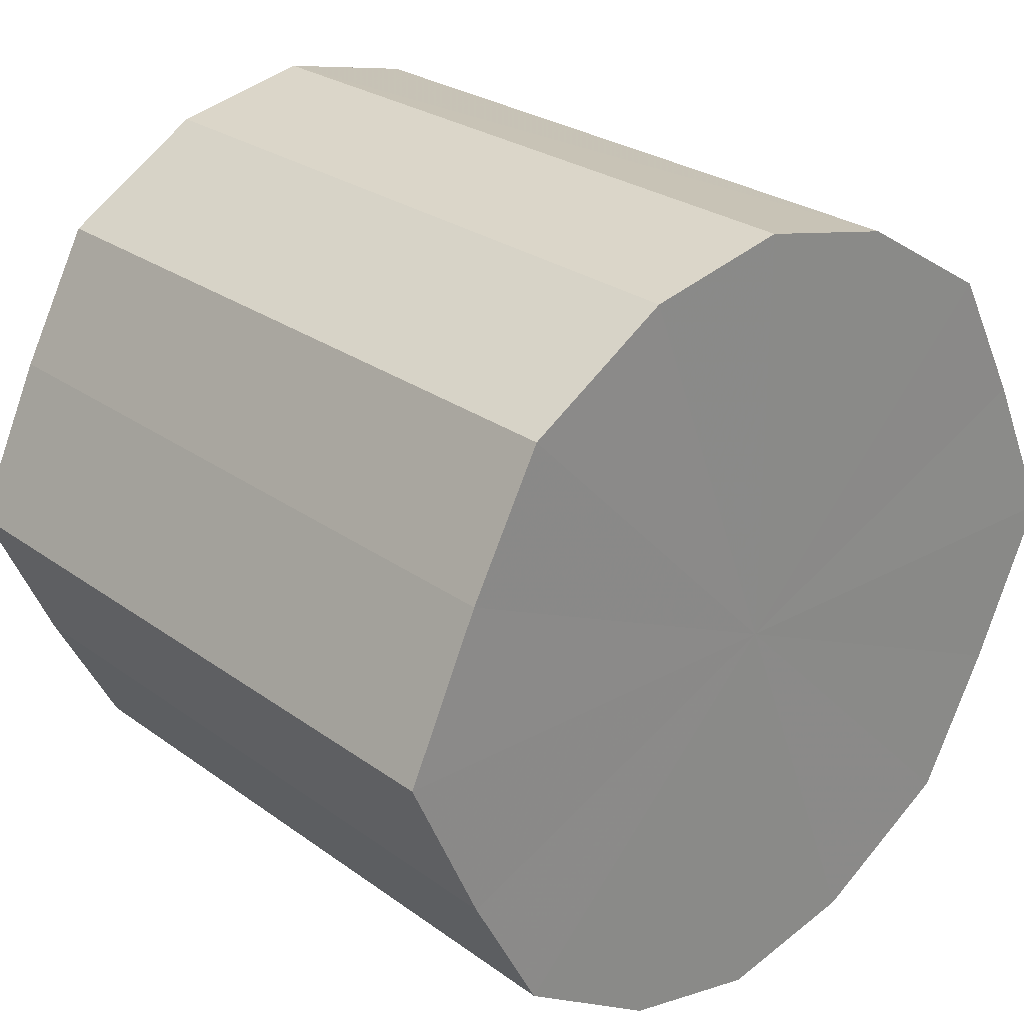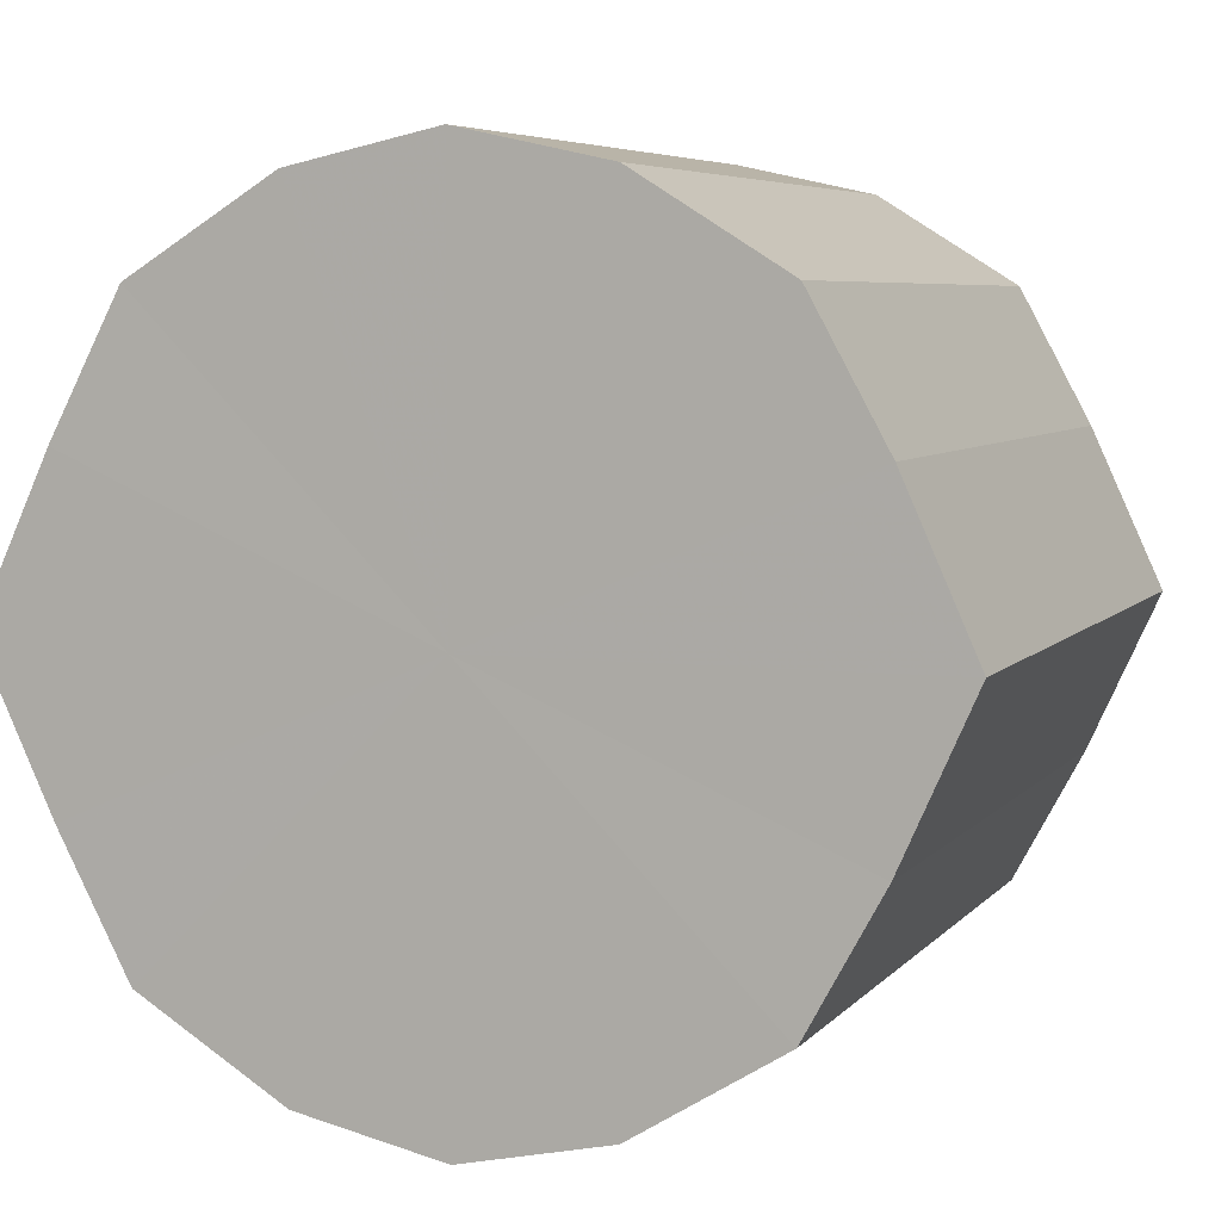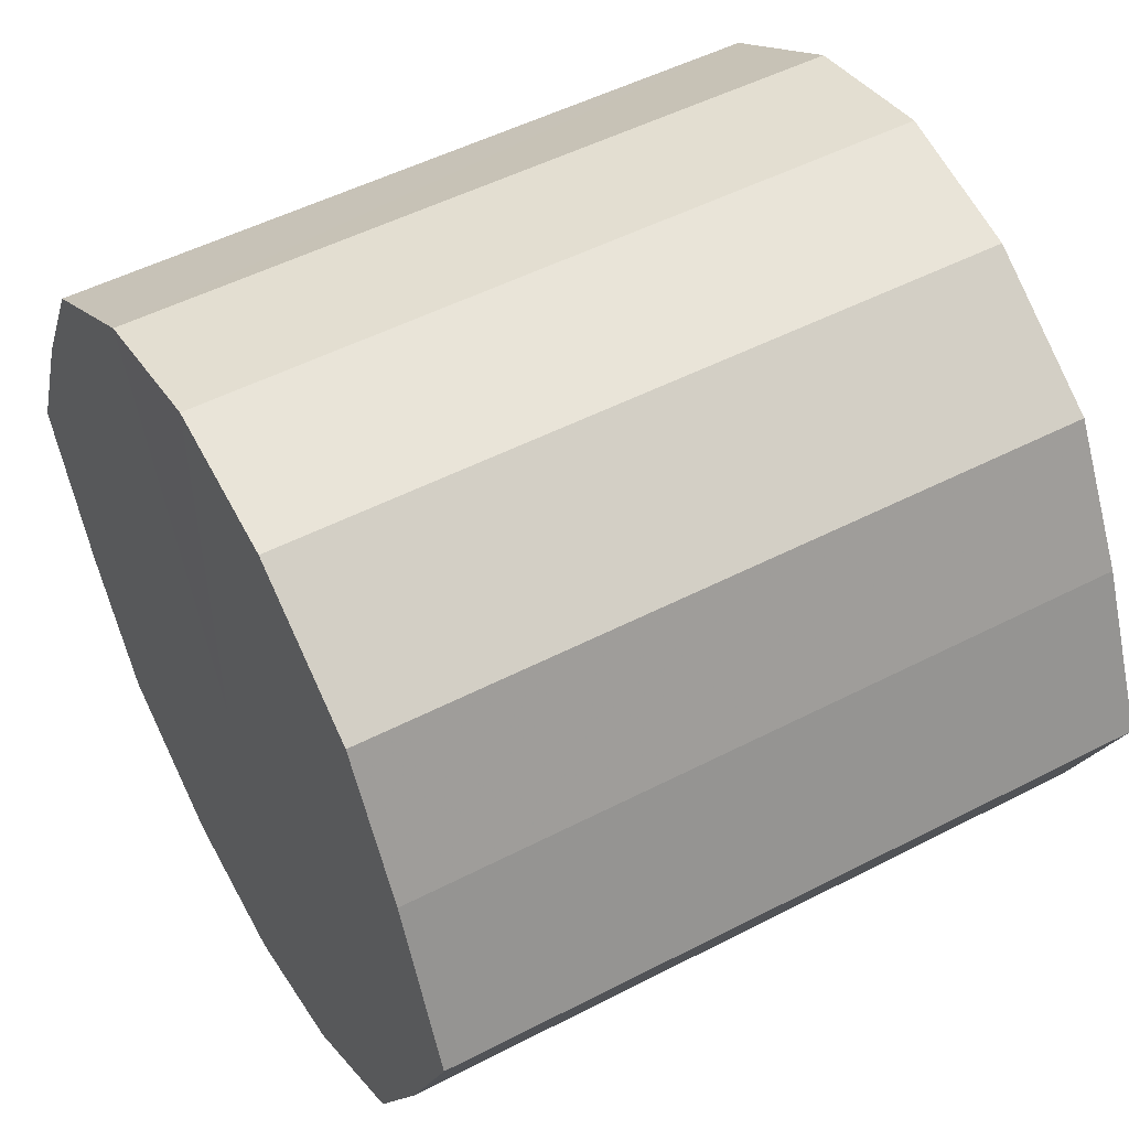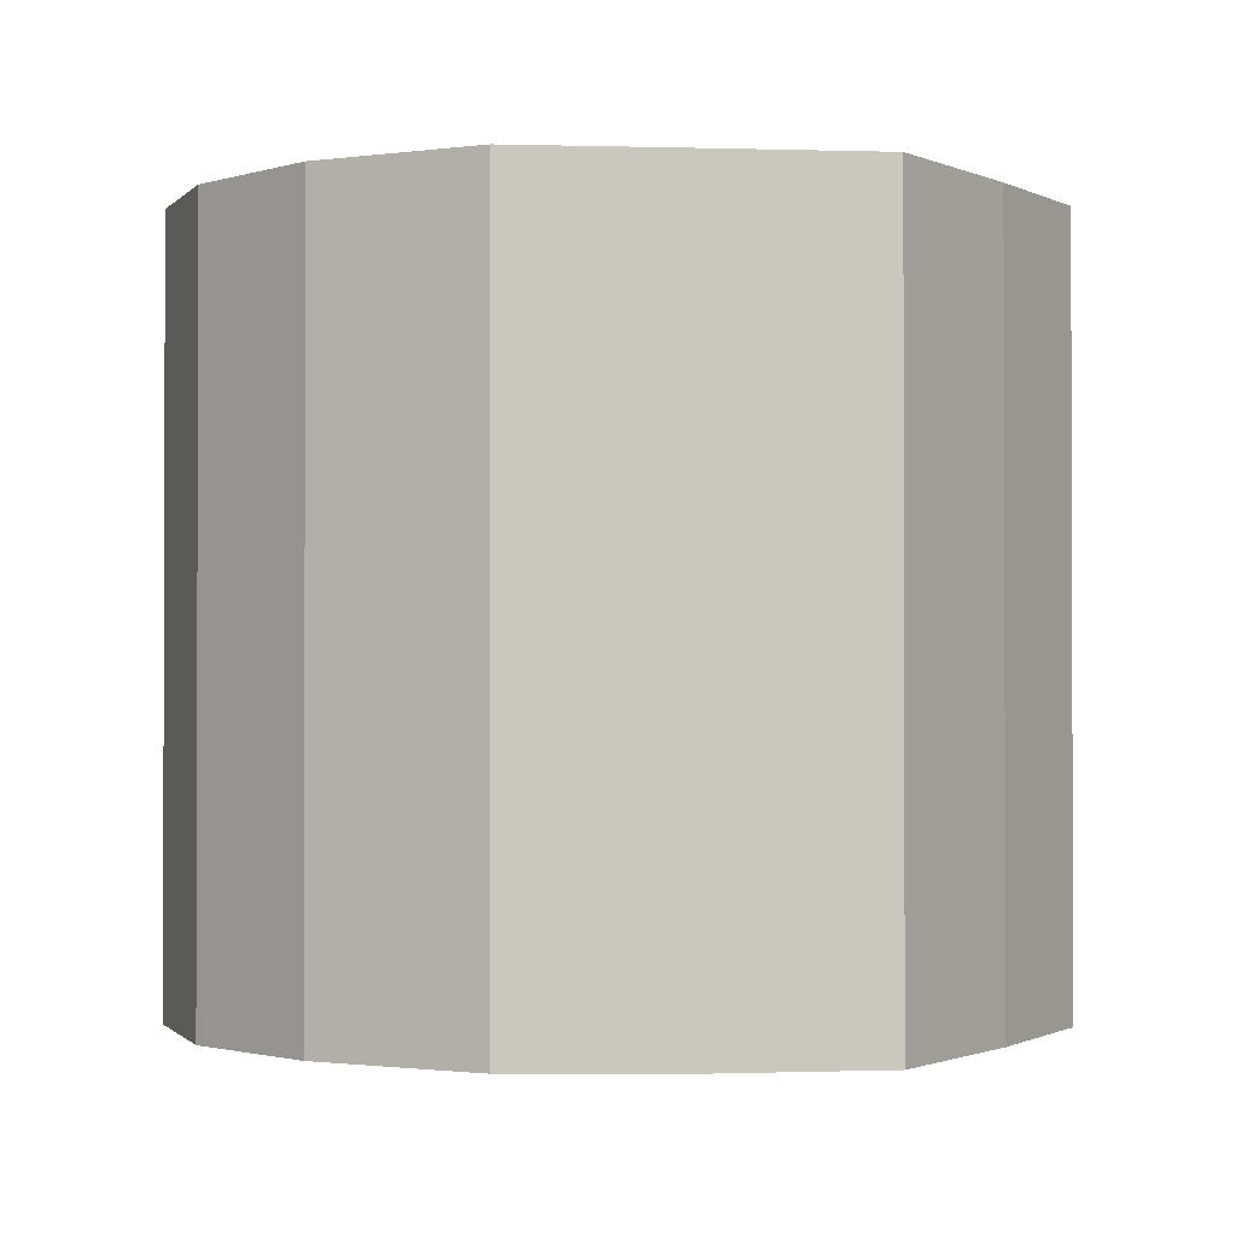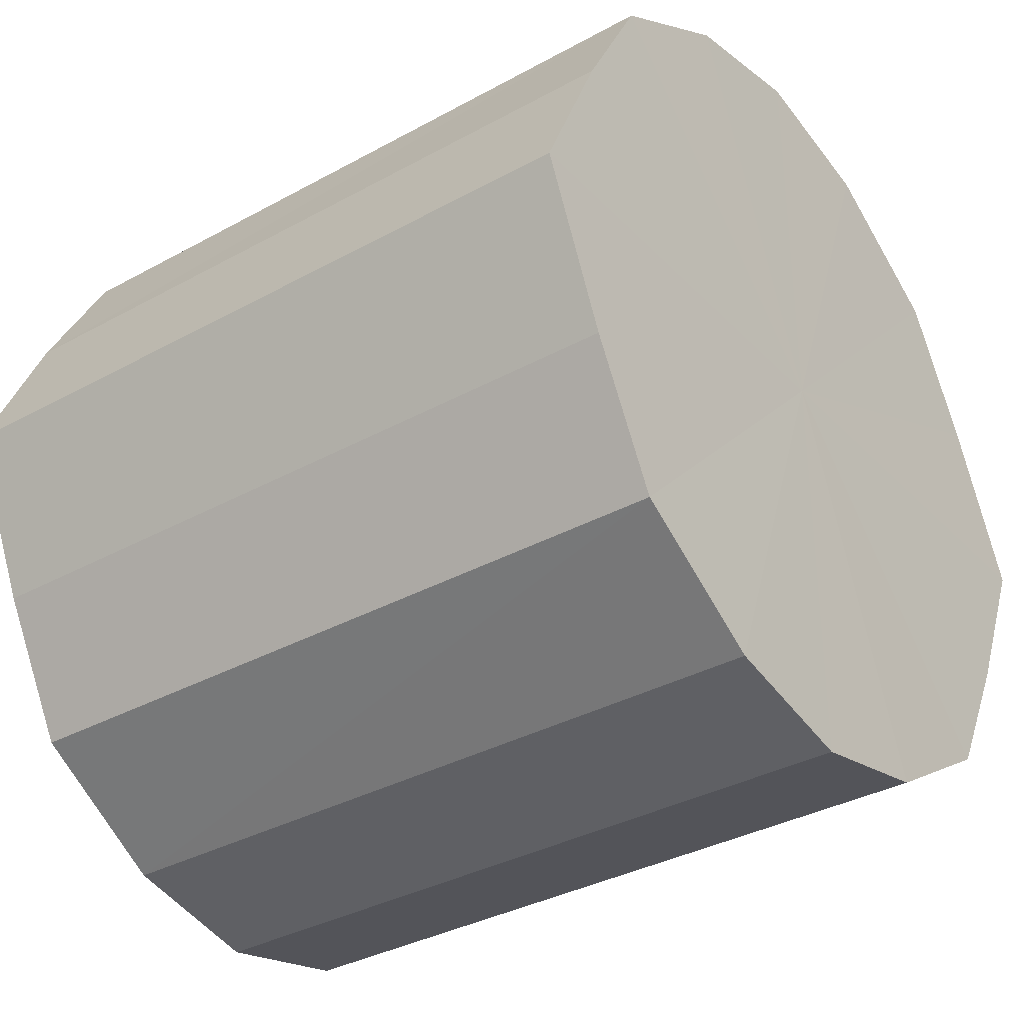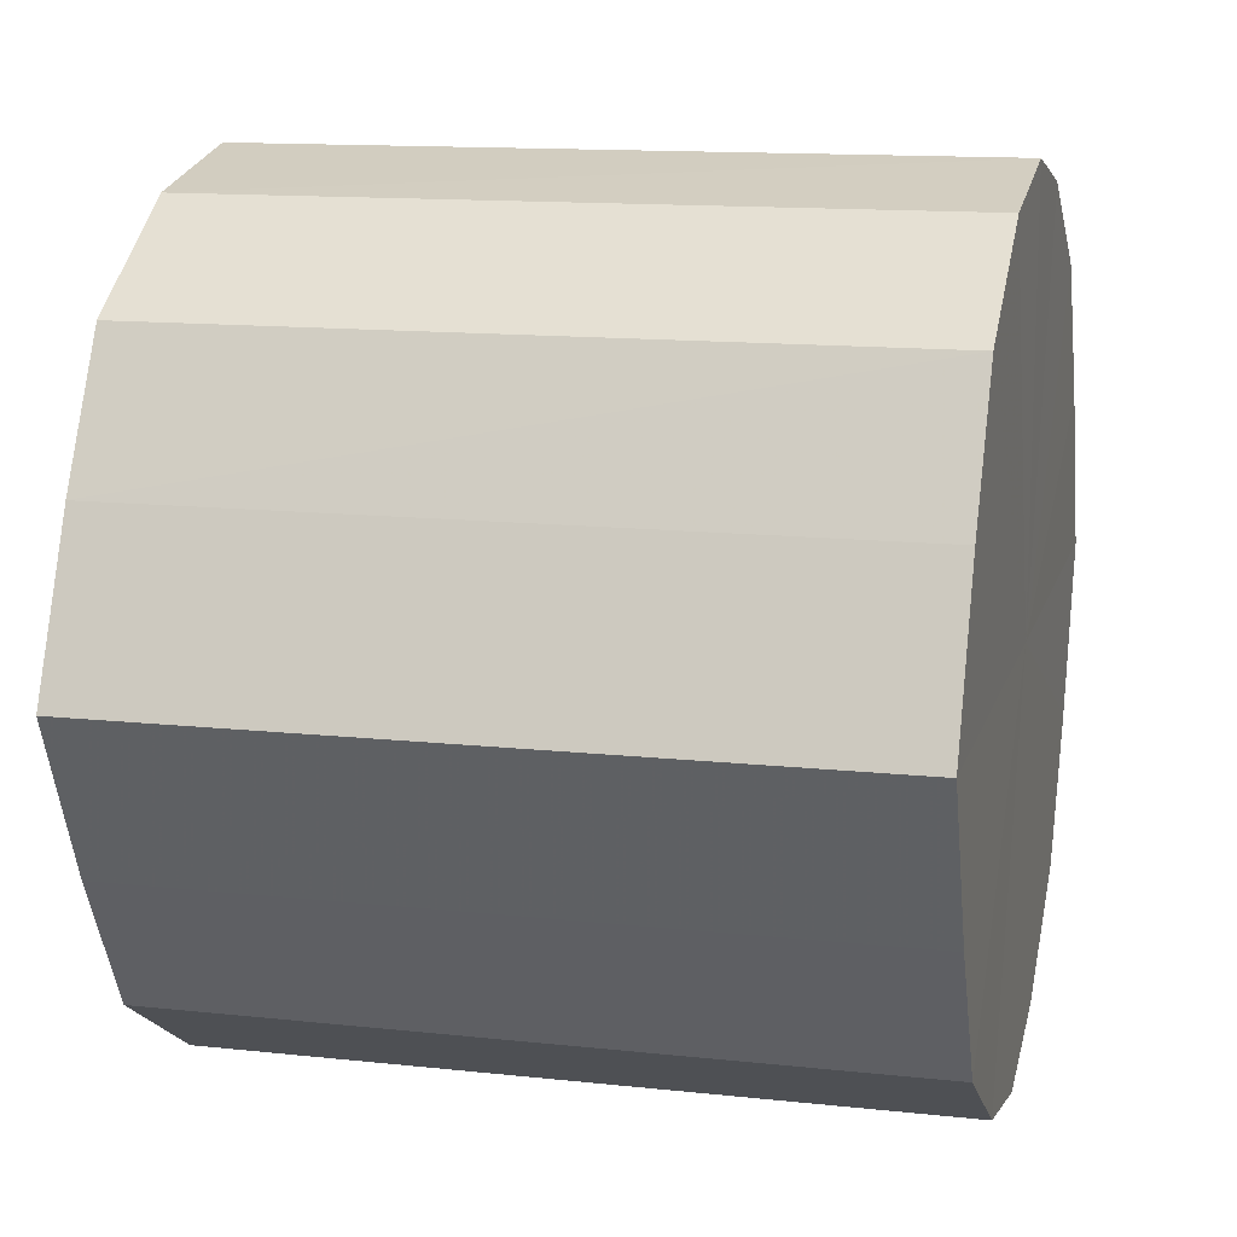
<metadata>
{"format":"obj","ext":"obj","renderer":"f3d","projection":"perspective","resolution":1024,"background":"white","views":[{"elev":26.1,"azim":138.7,"up":"+Z"},{"elev":5.8,"azim":-159.4,"up":"+Z"},{"elev":50.7,"azim":-119.5,"up":"+Z"},{"elev":-1.1,"azim":-121.4,"up":"+Y"},{"elev":-34.6,"azim":-53.5,"up":"+Z"},{"elev":13.2,"azim":104.0,"up":"+Z"}]}
</metadata>
<code>
o 13300
v 2159 1869 7.405
v 2159 1869 7.383
v 2159 1869 7.405
v 2159 1869 7.365
v 2159 1869 7.383
v 2159 1869 7.427
v 2159 1869 7.427
v 2159 1869 7.352
v 2159 1869 7.365
v 2159 1869 7.445
v 2159 1869 7.445
v 2159 1869 7.348
v 2159 1869 7.352
v 2159 1869 7.458
v 2159 1869 7.458
v 2159 1869 7.352
v 2159 1869 7.348
v 2159 1869 7.462
v 2159 1869 7.462
v 2159 1869 7.365
v 2159 1869 7.352
v 2159 1869 7.458
v 2159 1869 7.458
v 2159 1869 7.383
v 2159 1869 7.365
v 2159 1869 7.445
v 2159 1869 7.445
v 2159 1869 7.405
v 2159 1869 7.383
v 2159 1869 7.427
v 2159 1869 7.427
v 2159 1869 7.405
v 2159 1869 7.405
v 2159 1869 7.383
v 2159 1869 7.383
v 2159 1869 7.365
v 2159 1869 7.365
v 2159 1869 7.427
v 2159 1869 7.405
v 2159 1869 7.445
v 2159 1869 7.427
v 2159 1869 7.352
v 2159 1869 7.352
v 2159 1869 7.458
v 2159 1869 7.445
v 2159 1869 7.462
v 2159 1869 7.458
v 2159 1869 7.348
v 2159 1869 7.348
v 2159 1869 7.458
v 2159 1869 7.462
v 2159 1869 7.445
v 2159 1869 7.458
v 2159 1869 7.352
v 2159 1869 7.352
v 2159 1869 7.427
v 2159 1869 7.445
v 2159 1869 7.405
v 2159 1869 7.427
v 2159 1869 7.365
v 2159 1869 7.365
v 2159 1869 7.383
v 2159 1869 7.405
v 2159 1869 7.383
v 2159 1869 7.405
v 2159 1869 7.383
v 2159 1869 7.405
v 2159 1869 7.365
v 2159 1869 7.427
v 2159 1869 7.352
v 2159 1869 7.445
v 2159 1869 7.348
v 2159 1869 7.458
v 2159 1869 7.352
v 2159 1869 7.462
v 2159 1869 7.365
v 2159 1869 7.458
v 2159 1869 7.383
v 2159 1869 7.445
v 2159 1869 7.405
v 2159 1869 7.427
v 2159 1869 7.405
v 2159 1869 7.405
v 2159 1869 7.383
v 2159 1869 7.427
v 2159 1869 7.365
v 2159 1869 7.445
v 2159 1869 7.352
v 2159 1869 7.458
v 2159 1869 7.348
v 2159 1869 7.462
v 2159 1869 7.352
v 2159 1869 7.458
v 2159 1869 7.365
v 2159 1869 7.445
v 2159 1869 7.383
v 2159 1869 7.427
v 2159 1869 7.405
f 1 2 3
f 2 4 5
f 6 1 7
f 4 8 9
f 10 6 11
f 8 12 13
f 14 10 15
f 12 16 17
f 18 14 19
f 16 20 21
f 22 18 23
f 20 24 25
f 26 22 27
f 24 28 29
f 30 26 31
f 28 30 32
f 33 34 35
f 35 36 37
f 38 39 33
f 40 41 38
f 37 42 43
f 44 45 40
f 46 47 44
f 43 48 49
f 50 51 46
f 52 53 50
f 49 54 55
f 56 57 52
f 58 59 56
f 55 60 61
f 62 63 58
f 61 64 62
f 65 66 67
f 65 68 66
f 65 67 69
f 65 70 68
f 65 69 71
f 65 72 70
f 65 71 73
f 65 74 72
f 65 73 75
f 65 76 74
f 65 75 77
f 65 78 76
f 65 77 79
f 65 80 78
f 65 79 81
f 65 81 80
f 82 83 84
f 82 85 83
f 82 84 86
f 82 87 85
f 82 86 88
f 82 89 87
f 82 88 90
f 82 91 89
f 82 90 92
f 82 93 91
f 82 92 94
f 82 95 93
f 82 94 96
f 82 97 95
f 82 96 98
f 82 98 97

</code>
